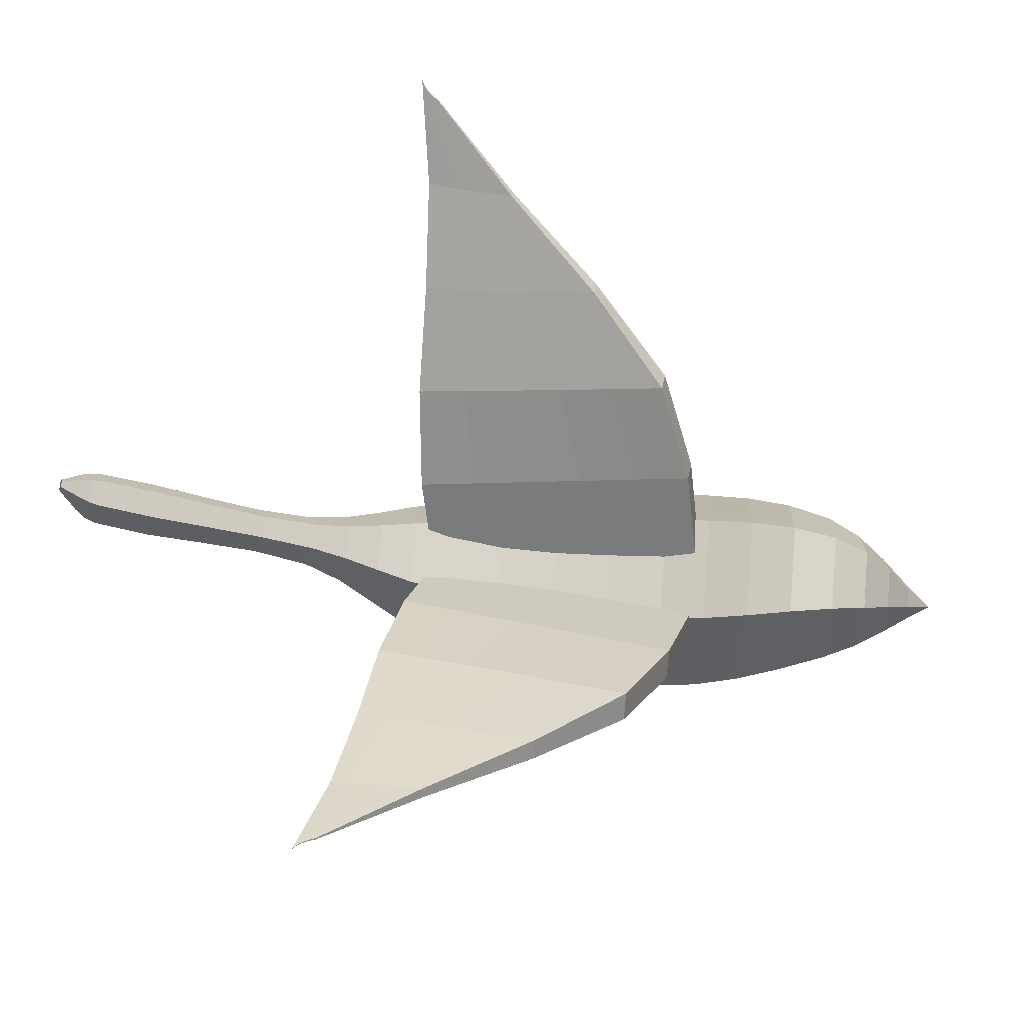
<metadata>
{"format":"obj","ext":"obj","renderer":"f3d","projection":"perspective","resolution":1024,"background":"white","views":[{"elev":75.1,"azim":-85.1,"up":"+Y"}]}
</metadata>
<code>
o bird.001
v 16.08 13.54 -6.932
v 16.15 13.47 -6.922
v 20.26 15.32 -11.07
v 20.25 15.33 -11.07
v 11.74 12.11 -2.31
v 11.88 11.97 -2.29
v 7.464 10.33 1.595
v 7.669 10.13 1.624
v 3.618 7.312 3.411
v 3.843 7.091 3.443
v -0.02227 3.74 4.325
v 0.2026 3.519 4.357
v 16.22 13.4 -6.912
v 20.28 15.31 -11.06
v 12.02 11.83 -2.269
v 7.874 9.926 1.654
v 4.068 6.87 3.475
v 0.4275 3.298 4.39
v 16.29 13.33 -6.902
v 20.29 15.3 -11.06
v 12.16 11.69 -2.249
v 8.079 9.724 1.683
v 4.293 6.65 3.508
v 0.6523 3.077 4.422
v 16.36 13.27 -6.892
v 20.3 15.29 -11.06
v 12.3 11.55 -2.228
v 8.284 9.523 1.712
v 4.518 6.429 3.54
v 0.8772 2.856 4.454
v 16.43 13.2 -6.882
v 20.31 15.28 -11.06
v 12.45 11.41 -2.208
v 8.489 9.322 1.742
v 4.743 6.208 3.572
v 1.102 2.635 4.487
v -0.1736 3.174 1.514
v 0.05127 2.953 1.546
v -0.3249 2.609 -1.298
v -0.1001 2.388 -1.266
v -0.4763 2.044 -4.109
v -0.2514 1.823 -4.077
v -0.6276 1.478 -6.921
v -0.4027 1.257 -6.889
v -0.7789 0.9128 -9.732
v -0.554 0.692 -9.7
v 0.2761 2.733 1.578
v 0.1248 2.167 -1.233
v -0.02652 1.602 -4.045
v -0.1779 1.036 -6.856
v -0.3292 0.4711 -9.668
v 0.501 2.512 1.611
v 0.3497 1.946 -1.201
v 0.1983 1.381 -4.012
v 0.04702 0.8156 -6.824
v -0.1043 0.2502 -9.635
v 0.7259 2.291 1.643
v 0.5745 1.725 -1.169
v 0.4232 1.16 -3.98
v 0.2719 0.5947 -6.792
v 0.1206 0.02935 -9.603
v 0.9507 2.07 1.675
v 0.7994 1.505 -1.136
v 0.6481 0.9392 -3.948
v 0.4968 0.3738 -6.759
v 0.3454 -0.1915 -9.571
v 2.862 4.485 -10.65
v 3.086 4.265 -10.61
v 7.055 7.679 -11.05
v 7.248 7.489 -11.02
v 11.84 10.41 -11.07
v 11.96 10.28 -11.05
v 16.67 13.01 -11.28
v 16.72 12.96 -11.27
v 21.13 15.83 -11.96
v 21.13 15.82 -11.96
v 3.311 4.044 -10.58
v 7.441 7.3 -11
v 12.09 10.16 -11.03
v 16.78 12.91 -11.26
v 21.14 15.82 -11.96
v 3.536 3.823 -10.55
v 7.634 7.11 -10.97
v 12.22 10.04 -11.02
v 16.83 12.86 -11.25
v 21.14 15.82 -11.96
v 3.761 3.602 -10.52
v 7.827 6.921 -10.94
v 12.34 9.913 -11
v 16.88 12.8 -11.25
v 21.14 15.81 -11.96
v 3.986 3.381 -10.49
v 8.02 6.732 -10.91
v 12.47 9.79 -10.98
v 16.94 12.75 -11.24
v 21.14 15.81 -11.96
v 20.95 15.7 -11.86
v 20.95 15.7 -11.86
v 20.77 15.59 -11.73
v 20.77 15.58 -11.73
v 20.59 15.49 -11.56
v 20.6 15.48 -11.55
v 20.42 15.41 -11.34
v 20.43 15.4 -11.33
v 20.96 15.69 -11.86
v 20.78 15.58 -11.73
v 20.61 15.48 -11.55
v 20.44 15.39 -11.33
v 20.96 15.69 -11.86
v 20.79 15.57 -11.73
v 20.62 15.47 -11.55
v 20.45 15.38 -11.33
v 20.96 15.69 -11.86
v 20.79 15.57 -11.73
v 20.62 15.46 -11.55
v 20.46 15.37 -11.33
v 20.97 15.68 -11.86
v 20.8 15.56 -11.73
v 20.63 15.45 -11.55
v 20.47 15.36 -11.33
v 16.51 13.07 -7.906
v 12.43 11.04 -4.123
v 8.381 8.775 -0.9023
v 4.591 5.643 0.7608
v 16.61 12.96 -8.852
v 12.43 10.7 -5.958
v 8.279 8.243 -3.492
v 4.44 5.077 -2.051
v 16.71 12.87 -9.722
v 12.43 10.38 -7.713
v 8.185 7.724 -6.025
v 4.289 4.512 -4.862
v 16.82 12.8 -10.52
v 12.44 10.07 -9.387
v 8.099 7.22 -8.499
v 4.137 3.946 -7.674
v 16.54 13.08 -10.56
v 11.8 10.71 -9.48
v 7.121 8.18 -8.64
v 3.013 5.051 -7.835
v 16.41 13.16 -9.765
v 11.77 11.02 -7.808
v 7.196 8.696 -6.168
v 3.164 5.616 -5.024
v 16.29 13.27 -8.898
v 11.75 11.37 -6.055
v 7.278 9.226 -3.636
v 3.316 6.181 -2.212
v 16.18 13.39 -7.953
v 11.74 11.73 -4.222
v 7.367 9.771 -1.048
v 3.467 6.747 0.5993
v -15.51 16.03 -8.452
v -15.43 16.09 -8.452
v -18.24 18.92 -12.98
v -18.25 18.91 -12.98
v -12.79 13.35 -3.414
v -12.63 13.48 -3.414
v -9.982 10.44 0.8924
v -9.753 10.61 0.8924
v -6.988 6.773 3.039
v -6.736 6.966 3.039
v -3.92 2.776 4.25
v -3.669 2.969 4.25
v -15.36 16.15 -8.452
v -18.22 18.93 -12.98
v -12.47 13.6 -3.414
v -9.524 10.79 0.8924
v -6.485 7.159 3.039
v -3.418 3.162 4.25
v -15.28 16.21 -8.452
v -18.21 18.94 -12.98
v -12.31 13.72 -3.414
v -9.295 10.97 0.8925
v -6.234 7.352 3.039
v -3.166 3.355 4.25
v -15.2 16.27 -8.452
v -18.2 18.95 -12.98
v -12.16 13.84 -3.414
v -9.066 11.14 0.8925
v -5.982 7.545 3.039
v -2.915 3.548 4.25
v -15.12 16.33 -8.452
v -18.19 18.96 -12.98
v -12 13.96 -3.414
v -8.837 11.32 0.8926
v -5.731 7.738 3.039
v -2.664 3.741 4.25
v -3.512 2.244 1.458
v -3.26 2.437 1.458
v -3.103 1.712 -1.334
v -2.851 1.905 -1.334
v -2.694 1.18 -4.127
v -2.442 1.372 -4.127
v -2.285 0.6474 -6.919
v -2.034 0.8403 -6.919
v -1.876 0.1152 -9.711
v -1.625 0.3081 -9.711
v -3.009 2.63 1.458
v -2.6 2.098 -1.334
v -2.191 1.565 -4.127
v -1.782 1.033 -6.919
v -1.373 0.501 -9.711
v -2.758 2.823 1.458
v -2.349 2.29 -1.334
v -1.94 1.758 -4.126
v -1.531 1.226 -6.919
v -1.122 0.6939 -9.711
v -2.506 3.016 1.458
v -2.097 2.483 -1.334
v -1.688 1.951 -4.126
v -1.279 1.419 -6.919
v -0.8706 0.8868 -9.711
v -2.255 3.209 1.458
v -1.846 2.676 -1.334
v -1.437 2.144 -4.126
v -1.028 1.612 -6.919
v -0.6192 1.08 -9.711
v -4.943 4.112 -10.92
v -4.692 4.305 -10.92
v -8.281 8.081 -11.7
v -8.065 8.247 -11.7
v -11.88 11.97 -12.18
v -11.74 12.08 -12.18
v -15.47 15.79 -12.85
v -15.41 15.84 -12.85
v -18.85 19.6 -13.94
v -18.85 19.6 -13.94
v -4.441 4.498 -10.92
v -7.85 8.412 -11.7
v -11.6 12.19 -12.18
v -15.35 15.89 -12.85
v -18.85 19.6 -13.94
v -4.189 4.691 -10.92
v -7.634 8.578 -11.7
v -11.46 12.3 -12.18
v -15.29 15.93 -12.85
v -18.84 19.6 -13.94
v -3.938 4.884 -10.92
v -7.418 8.743 -11.7
v -11.32 12.4 -12.18
v -15.23 15.98 -12.85
v -18.84 19.61 -13.94
v -3.687 5.077 -10.92
v -7.203 8.909 -11.7
v -11.18 12.51 -12.18
v -15.17 16.03 -12.85
v -18.84 19.61 -13.94
v -18.72 19.44 -13.83
v -18.71 19.44 -13.83
v -18.59 19.29 -13.69
v -18.58 19.29 -13.69
v -18.47 19.15 -13.49
v -18.46 19.16 -13.49
v -18.35 19.02 -13.26
v -18.34 19.03 -13.26
v -18.71 19.44 -13.83
v -18.57 19.3 -13.69
v -18.45 19.16 -13.49
v -18.33 19.04 -13.26
v -18.7 19.45 -13.83
v -18.57 19.3 -13.69
v -18.44 19.17 -13.49
v -18.32 19.05 -13.26
v -18.7 19.45 -13.83
v -18.56 19.31 -13.69
v -18.43 19.18 -13.49
v -18.31 19.06 -13.26
v -18.69 19.45 -13.83
v -18.56 19.31 -13.69
v -18.42 19.18 -13.49
v -18.3 19.06 -13.26
v -15.1 16.23 -9.482
v -11.8 13.63 -5.325
v -8.486 10.81 -1.738
v -5.322 7.206 0.247
v -15.1 16.15 -10.44
v -11.62 13.32 -7.157
v -8.147 10.31 -4.315
v -4.913 6.673 -2.545
v -15.11 16.09 -11.31
v -11.46 13.03 -8.911
v -7.82 9.829 -6.836
v -4.504 6.141 -5.337
v -15.13 16.05 -12.12
v -11.31 12.76 -10.58
v -7.505 9.361 -9.298
v -4.095 5.609 -8.13
v -15.45 15.8 -12.12
v -12.03 12.21 -10.58
v -8.597 8.523 -9.298
v -5.352 4.645 -8.13
v -15.44 15.83 -11.31
v -12.2 12.46 -8.911
v -8.926 8.98 -6.836
v -5.761 5.177 -5.338
v -15.45 15.88 -10.44
v -12.38 12.74 -7.158
v -9.267 9.453 -4.315
v -6.17 5.709 -2.545
v -15.47 15.95 -9.482
v -12.58 13.04 -5.325
v -9.619 9.939 -1.738
v -6.579 6.241 0.2468
v -0.1343 10.71 -28.59
v 0.152 10.18 -28.24
v -0.04742 10.5 -28.11
v -0.239 10.88 -28.53
v -0.1475 10.66 -28.05
v -0.2914 10.97 -28.5
v -0.7493 10.66 -28.05
v -0.6054 10.97 -28.5
v -0.9492 10.34 -28.17
v -0.7101 10.8 -28.56
v -1.049 10.18 -28.24
v -0.7625 10.71 -28.59
v -0.748 9.696 -28.42
v -0.6054 10.45 -28.68
v -0.3485 9.695 -28.42
v -0.3961 10.45 -28.68
v -0.1488 9.696 -28.42
v -0.2914 10.45 -28.68
v 0.4634 9.626 -27.91
v 0.1614 10.1 -27.7
v 0.009473 10.35 -27.6
v -0.9063 10.35 -27.6
v -1.21 9.864 -27.8
v -1.36 9.626 -27.91
v -0.9027 8.906 -28.2
v -0.2969 8.904 -28.2
v 0.005872 8.906 -28.2
v 0.7246 9.112 -27.53
v 0.3358 9.729 -27.27
v 0.1403 10.04 -27.15
v -1.037 10.04 -27.15
v -1.427 9.419 -27.4
v -1.621 9.112 -27.53
v -1.033 8.181 -27.9
v -0.2535 8.178 -27.9
v 0.1363 8.181 -27.9
v 0.8602 8.69 -27.03
v 0.424 9.405 -26.79
v 0.2059 9.762 -26.67
v -1.103 9.762 -26.67
v -1.539 9.047 -26.91
v -1.757 8.69 -27.03
v -1.103 7.618 -27.4
v -0.2303 7.618 -27.4
v 0.2059 7.618 -27.4
v 0.907 7.237 -24.45
v 0.4542 7.975 -24.19
v 0.2282 8.344 -24.06
v -1.125 8.344 -24.06
v -1.577 7.606 -24.32
v -1.804 7.237 -24.45
v -1.127 6.129 -24.84
v -0.2222 6.129 -24.84
v 0.2301 6.129 -24.84
v 0.7779 5.912 -21.79
v 0.3653 6.589 -21.56
v 0.1605 6.925 -21.44
v -1.057 6.925 -21.44
v -1.468 6.252 -21.67
v -1.675 5.912 -21.79
v -1.065 4.89 -22.13
v -0.2429 4.891 -22.14
v 0.1684 4.89 -22.13
v 0.6899 4.623 -19.11
v 0.3057 5.258 -18.91
v 0.1155 5.572 -18.8
v -1.012 5.572 -18.8
v -1.394 4.942 -19.01
v -1.587 4.623 -19.11
v -1.022 3.663 -19.42
v -0.2572 3.664 -19.42
v 0.1253 3.663 -19.42
v 0.8602 3.279 -16.47
v 0.424 3.993 -16.23
v 0.2059 4.351 -16.11
v -1.103 4.351 -16.11
v -1.539 3.636 -16.35
v -1.757 3.279 -16.47
v -1.103 2.207 -16.84
v -0.2303 2.207 -16.84
v 0.2059 2.207 -16.84
v 1.323 2.151 -14.71
v 0.7294 3.164 -14.49
v 0.4343 3.663 -14.38
v -1.331 3.663 -14.38
v -1.922 2.659 -14.6
v -2.22 2.151 -14.71
v -1.337 0.637 -15.05
v -0.1525 0.6411 -15.06
v 0.4397 0.637 -15.05
v 2.037 0.937 -13.04
v 1.211 2.362 -12.76
v 0.7972 3.072 -12.62
v -1.694 3.072 -12.62
v -2.521 1.65 -12.9
v -2.934 0.937 -13.04
v -1.689 -1.185 -13.46
v -0.03475 -1.183 -13.47
v 0.7926 -1.185 -13.46
v 2.795 -0.1386 -11.33
v 1.721 1.714 -10.99
v 1.181 2.643 -10.83
v -2.077 2.643 -10.83
v -3.156 0.7864 -11.16
v -3.692 -0.1386 -11.33
v -2.065 -2.9 -11.82
v 0.09057 -2.9 -11.82
v 1.168 -2.9 -11.82
v 3.389 -0.8517 -9.432
v 2.11 1.345 -9.144
v 1.47 2.444 -9
v -2.367 2.444 -9
v -3.646 0.2467 -9.288
v -4.286 -0.8517 -9.432
v -2.367 -4.147 -9.864
v 0.1912 -4.147 -9.864
v 1.47 -4.147 -9.864
v 3.995 -1.33 -6.481
v 2.518 1.221 -6.215
v 1.777 2.499 -6.091
v -2.674 2.499 -6.091
v -4.154 -0.0555 -6.345
v -4.892 -1.33 -6.481
v -2.667 -5.148 -6.865
v 0.2913 -5.15 -6.86
v 1.77 -5.148 -6.865
v 4.51 -1.489 -3.459
v 2.861 1.367 -3.268
v 2.034 2.796 -3.183
v -2.931 2.796 -3.183
v -4.583 -0.06196 -3.36
v -5.407 -1.489 -3.459
v -2.925 -5.765 -3.73
v 0.3771 -5.766 -3.723
v 2.028 -5.765 -3.73
v 4.867 -1.366 -0.4117
v 3.097 1.702 -0.319
v 2.211 3.236 -0.2801
v -3.108 3.236 -0.2801
v -4.879 0.1676 -0.363
v -5.764 -1.366 -0.4117
v -3.105 -5.965 -0.5422
v 0.4372 -5.965 -0.5376
v 2.208 -5.965 -0.5422
v 5.001 -0.9996 2.615
v 3.185 2.147 2.615
v 2.276 3.72 2.615
v -3.173 3.72 2.615
v -4.99 0.5735 2.615
v -5.898 -0.9996 2.615
v -3.173 -5.719 2.615
v 0.4598 -5.719 2.615
v 2.276 -5.719 2.615
v 4.905 -0.2711 4.916
v 3.119 2.815 4.87
v 2.226 4.356 4.859
v -3.122 4.356 4.859
v -4.91 1.272 4.889
v -5.802 -0.2711 4.916
v -3.128 -4.908 4.971
v 0.445 -4.911 4.963
v 2.231 -4.908 4.971
v 4.612 0.8536 7.108
v 2.921 3.769 7.077
v 2.074 5.22 7.085
v -2.971 5.22 7.085
v -4.665 2.312 7.085
v -5.509 0.8536 7.108
v -2.985 -3.539 7.132
v 0.398 -3.544 7.116
v 2.089 -3.539 7.132
v 4.11 1.919 9.268
v 2.586 4.546 9.268
v 1.822 5.852 9.291
v -2.719 5.852 9.291
v -4.246 3.234 9.261
v -5.007 1.919 9.268
v -2.735 -2.044 9.249
v 0.3147 -2.049 9.235
v 1.838 -2.044 9.249
v 3.389 2.468 11.48
v 2.11 4.683 11.48
v 1.47 5.791 11.48
v -2.367 5.791 11.48
v -3.646 3.576 11.48
v -4.286 2.468 11.48
v -2.367 -0.8558 11.48
v 0.1912 -0.8558 11.48
v 1.47 -0.8558 11.48
v 2.605 2.249 13.11
v 1.564 3.998 13.21
v 1.049 4.852 13.27
v -1.946 4.852 13.27
v -2.981 3.129 13.15
v -3.502 2.249 13.11
v -2.008 -0.4629 12.94
v 0.07289 -0.4722 12.91
v 1.111 -0.4629 12.94
v 1.626 1.563 14.57
v 0.914 2.748 14.66
v 0.5629 3.323 14.72
v -1.46 3.323 14.72
v -2.166 2.16 14.61
v -2.523 1.563 14.57
v -1.515 -0.2936 14.42
v -0.09162 -0.3019 14.4
v 0.618 -0.2936 14.42
v 0.5697 0.6903 15.97
v 0.2225 1.273 16
v 0.05087 1.558 16.02
v -0.9477 1.558 16.02
v -1.293 0.9836 15.98
v -1.467 0.6903 15.97
v -0.9683 -0.2139 15.91
v -0.2746 -0.217 15.9
v 0.07152 -0.2139 15.91
v -0.448 -0.08903 17.39
v -0.4481 -0.08881 17.39
v -0.4482 -0.0887 17.39
v -0.4486 -0.0887 17.39
v -0.4487 -0.08892 17.39
v -0.4488 -0.08903 17.39
v -0.4486 -0.08936 17.39
v -0.4483 -0.08936 17.39
v -0.4482 -0.08936 17.39
v -0.3961 10.45 -28.68
v -0.239 10.88 -28.53
v -0.1343 10.71 -28.59
v -0.2914 10.45 -28.68
v -0.6054 10.97 -28.5
v -0.2914 10.97 -28.5
v -0.7101 10.8 -28.56
v -0.6054 10.45 -28.68
v -0.7625 10.71 -28.59
v -0.448 -0.08903 17.39
v -0.4483 -0.08936 17.39
v -0.4482 -0.08936 17.39
v -0.4481 -0.08881 17.39
v -0.4487 -0.08892 17.39
v -0.4486 -0.08936 17.39
v -0.4488 -0.08903 17.39
v -0.4486 -0.0887 17.39
v -0.4482 -0.0887 17.39
f 1 2 3 4
f 5 6 2 1
f 7 8 6 5
f 9 10 8 7
f 11 12 10 9
f 2 13 14 3
f 6 15 13 2
f 8 16 15 6
f 10 17 16 8
f 12 18 17 10
f 13 19 20 14
f 15 21 19 13
f 16 22 21 15
f 17 23 22 16
f 18 24 23 17
f 19 25 26 20
f 21 27 25 19
f 22 28 27 21
f 23 29 28 22
f 24 30 29 23
f 25 31 32 26
f 27 33 31 25
f 28 34 33 27
f 29 35 34 28
f 30 36 35 29
f 37 38 12 11
f 39 40 38 37
f 41 42 40 39
f 43 44 42 41
f 45 46 44 43
f 38 47 18 12
f 40 48 47 38
f 42 49 48 40
f 44 50 49 42
f 46 51 50 44
f 47 52 24 18
f 48 53 52 47
f 49 54 53 48
f 50 55 54 49
f 51 56 55 50
f 52 57 30 24
f 53 58 57 52
f 54 59 58 53
f 55 60 59 54
f 56 61 60 55
f 57 62 36 30
f 58 63 62 57
f 59 64 63 58
f 60 65 64 59
f 61 66 65 60
f 67 68 46 45
f 69 70 68 67
f 71 72 70 69
f 73 74 72 71
f 75 76 74 73
f 68 77 51 46
f 70 78 77 68
f 72 79 78 70
f 74 80 79 72
f 76 81 80 74
f 77 82 56 51
f 78 83 82 77
f 79 84 83 78
f 80 85 84 79
f 81 86 85 80
f 82 87 61 56
f 83 88 87 82
f 84 89 88 83
f 85 90 89 84
f 86 91 90 85
f 87 92 66 61
f 88 93 92 87
f 89 94 93 88
f 90 95 94 89
f 91 96 95 90
f 97 98 76 75
f 99 100 98 97
f 101 102 100 99
f 103 104 102 101
f 4 3 104 103
f 98 105 81 76
f 100 106 105 98
f 102 107 106 100
f 104 108 107 102
f 3 14 108 104
f 105 109 86 81
f 106 110 109 105
f 107 111 110 106
f 108 112 111 107
f 14 20 112 108
f 109 113 91 86
f 110 114 113 109
f 111 115 114 110
f 112 116 115 111
f 20 26 116 112
f 113 117 96 91
f 114 118 117 113
f 115 119 118 114
f 116 120 119 115
f 26 32 120 116
f 31 121 120 32
f 33 122 121 31
f 34 123 122 33
f 35 124 123 34
f 36 62 124 35
f 121 125 119 120
f 122 126 125 121
f 123 127 126 122
f 124 128 127 123
f 62 63 128 124
f 125 129 118 119
f 126 130 129 125
f 127 131 130 126
f 128 132 131 127
f 63 64 132 128
f 129 133 117 118
f 130 134 133 129
f 131 135 134 130
f 132 136 135 131
f 64 65 136 132
f 133 95 96 117
f 134 94 95 133
f 135 93 94 134
f 136 92 93 135
f 65 66 92 136
f 73 137 97 75
f 71 138 137 73
f 69 139 138 71
f 67 140 139 69
f 45 43 140 67
f 137 141 99 97
f 138 142 141 137
f 139 143 142 138
f 140 144 143 139
f 43 41 144 140
f 141 145 101 99
f 142 146 145 141
f 143 147 146 142
f 144 148 147 143
f 41 39 148 144
f 145 149 103 101
f 146 150 149 145
f 147 151 150 146
f 148 152 151 147
f 39 37 152 148
f 149 1 4 103
f 150 5 1 149
f 151 7 5 150
f 152 9 7 151
f 37 11 9 152
f 153 154 155 156
f 157 158 154 153
f 159 160 158 157
f 161 162 160 159
f 163 164 162 161
f 154 165 166 155
f 158 167 165 154
f 160 168 167 158
f 162 169 168 160
f 164 170 169 162
f 165 171 172 166
f 167 173 171 165
f 168 174 173 167
f 169 175 174 168
f 170 176 175 169
f 171 177 178 172
f 173 179 177 171
f 174 180 179 173
f 175 181 180 174
f 176 182 181 175
f 177 183 184 178
f 179 185 183 177
f 180 186 185 179
f 181 187 186 180
f 182 188 187 181
f 189 190 164 163
f 191 192 190 189
f 193 194 192 191
f 195 196 194 193
f 197 198 196 195
f 190 199 170 164
f 192 200 199 190
f 194 201 200 192
f 196 202 201 194
f 198 203 202 196
f 199 204 176 170
f 200 205 204 199
f 201 206 205 200
f 202 207 206 201
f 203 208 207 202
f 204 209 182 176
f 205 210 209 204
f 206 211 210 205
f 207 212 211 206
f 208 213 212 207
f 209 214 188 182
f 210 215 214 209
f 211 216 215 210
f 212 217 216 211
f 213 218 217 212
f 219 220 198 197
f 221 222 220 219
f 223 224 222 221
f 225 226 224 223
f 227 228 226 225
f 220 229 203 198
f 222 230 229 220
f 224 231 230 222
f 226 232 231 224
f 228 233 232 226
f 229 234 208 203
f 230 235 234 229
f 231 236 235 230
f 232 237 236 231
f 233 238 237 232
f 234 239 213 208
f 235 240 239 234
f 236 241 240 235
f 237 242 241 236
f 238 243 242 237
f 239 244 218 213
f 240 245 244 239
f 241 246 245 240
f 242 247 246 241
f 243 248 247 242
f 249 250 228 227
f 251 252 250 249
f 253 254 252 251
f 255 256 254 253
f 156 155 256 255
f 250 257 233 228
f 252 258 257 250
f 254 259 258 252
f 256 260 259 254
f 155 166 260 256
f 257 261 238 233
f 258 262 261 257
f 259 263 262 258
f 260 264 263 259
f 166 172 264 260
f 261 265 243 238
f 262 266 265 261
f 263 267 266 262
f 264 268 267 263
f 172 178 268 264
f 265 269 248 243
f 266 270 269 265
f 267 271 270 266
f 268 272 271 267
f 178 184 272 268
f 183 273 272 184
f 185 274 273 183
f 186 275 274 185
f 187 276 275 186
f 188 214 276 187
f 273 277 271 272
f 274 278 277 273
f 275 279 278 274
f 276 280 279 275
f 214 215 280 276
f 277 281 270 271
f 278 282 281 277
f 279 283 282 278
f 280 284 283 279
f 215 216 284 280
f 281 285 269 270
f 282 286 285 281
f 283 287 286 282
f 284 288 287 283
f 216 217 288 284
f 285 247 248 269
f 286 246 247 285
f 287 245 246 286
f 288 244 245 287
f 217 218 244 288
f 225 289 249 227
f 223 290 289 225
f 221 291 290 223
f 219 292 291 221
f 197 195 292 219
f 289 293 251 249
f 290 294 293 289
f 291 295 294 290
f 292 296 295 291
f 195 193 296 292
f 293 297 253 251
f 294 298 297 293
f 295 299 298 294
f 296 300 299 295
f 193 191 300 296
f 297 301 255 253
f 298 302 301 297
f 299 303 302 298
f 300 304 303 299
f 191 189 304 300
f 301 153 156 255
f 302 157 153 301
f 303 159 157 302
f 304 161 159 303
f 189 163 161 304
f 305 306 307 308
f 308 307 309 310
f 310 309 311 312
f 312 311 313 314
f 314 313 315 316
f 316 315 317 318
f 318 317 319 320
f 320 319 321 322
f 322 321 306 305
f 306 323 324 307
f 307 324 325 309
f 309 325 326 311
f 311 326 327 313
f 313 327 328 315
f 315 328 329 317
f 317 329 330 319
f 319 330 331 321
f 321 331 323 306
f 323 332 333 324
f 324 333 334 325
f 325 334 335 326
f 326 335 336 327
f 327 336 337 328
f 328 337 338 329
f 329 338 339 330
f 330 339 340 331
f 331 340 332 323
f 332 341 342 333
f 333 342 343 334
f 334 343 344 335
f 335 344 345 336
f 336 345 346 337
f 337 346 347 338
f 338 347 348 339
f 339 348 349 340
f 340 349 341 332
f 341 350 351 342
f 342 351 352 343
f 343 352 353 344
f 344 353 354 345
f 345 354 355 346
f 346 355 356 347
f 347 356 357 348
f 348 357 358 349
f 349 358 350 341
f 350 359 360 351
f 351 360 361 352
f 352 361 362 353
f 353 362 363 354
f 354 363 364 355
f 355 364 365 356
f 356 365 366 357
f 357 366 367 358
f 358 367 359 350
f 359 368 369 360
f 360 369 370 361
f 361 370 371 362
f 362 371 372 363
f 363 372 373 364
f 364 373 374 365
f 365 374 375 366
f 366 375 376 367
f 367 376 368 359
f 368 377 378 369
f 369 378 379 370
f 370 379 380 371
f 371 380 381 372
f 372 381 382 373
f 373 382 383 374
f 374 383 384 375
f 375 384 385 376
f 376 385 377 368
f 377 386 387 378
f 378 387 388 379
f 379 388 389 380
f 380 389 390 381
f 381 390 391 382
f 382 391 392 383
f 383 392 393 384
f 384 393 394 385
f 385 394 386 377
f 386 395 396 387
f 387 396 397 388
f 388 397 398 389
f 389 398 399 390
f 390 399 400 391
f 391 400 401 392
f 392 401 402 393
f 393 402 403 394
f 394 403 395 386
f 395 404 405 396
f 396 405 406 397
f 397 406 407 398
f 398 407 408 399
f 399 408 409 400
f 400 409 410 401
f 401 410 411 402
f 402 411 412 403
f 403 412 404 395
f 404 413 414 405
f 405 414 415 406
f 406 415 416 407
f 407 416 417 408
f 408 417 418 409
f 409 418 419 410
f 410 419 420 411
f 411 420 421 412
f 412 421 413 404
f 413 422 423 414
f 414 423 424 415
f 415 424 425 416
f 416 425 426 417
f 417 426 427 418
f 418 427 428 419
f 419 428 429 420
f 420 429 430 421
f 421 430 422 413
f 422 431 432 423
f 423 432 433 424
f 424 433 434 425
f 425 434 435 426
f 426 435 436 427
f 427 436 437 428
f 428 437 438 429
f 429 438 439 430
f 430 439 431 422
f 431 440 441 432
f 432 441 442 433
f 433 442 443 434
f 434 443 444 435
f 435 444 445 436
f 436 445 446 437
f 437 446 447 438
f 438 447 448 439
f 439 448 440 431
f 440 449 450 441
f 441 450 451 442
f 442 451 452 443
f 443 452 453 444
f 444 453 454 445
f 445 454 455 446
f 446 455 456 447
f 447 456 457 448
f 448 457 449 440
f 449 458 459 450
f 450 459 460 451
f 451 460 461 452
f 452 461 462 453
f 453 462 463 454
f 454 463 464 455
f 455 464 465 456
f 456 465 466 457
f 457 466 458 449
f 458 467 468 459
f 459 468 469 460
f 460 469 470 461
f 461 470 471 462
f 462 471 472 463
f 463 472 473 464
f 464 473 474 465
f 465 474 475 466
f 466 475 467 458
f 467 476 477 468
f 468 477 478 469
f 469 478 479 470
f 470 479 480 471
f 471 480 481 472
f 472 481 482 473
f 473 482 483 474
f 474 483 484 475
f 475 484 476 467
f 476 485 486 477
f 477 486 487 478
f 478 487 488 479
f 479 488 489 480
f 480 489 490 481
f 481 490 491 482
f 482 491 492 483
f 483 492 493 484
f 484 493 485 476
f 485 494 495 486
f 486 495 496 487
f 487 496 497 488
f 488 497 498 489
f 489 498 499 490
f 490 499 500 491
f 491 500 501 492
f 492 501 502 493
f 493 502 494 485
f 494 503 504 495
f 495 504 505 496
f 496 505 506 497
f 497 506 507 498
f 498 507 508 499
f 499 508 509 500
f 500 509 510 501
f 501 510 511 502
f 502 511 503 494
f 503 512 513 504
f 504 513 514 505
f 505 514 515 506
f 506 515 516 507
f 507 516 517 508
f 508 517 518 509
f 509 518 519 510
f 510 519 520 511
f 511 520 512 503
f 512 521 522 513
f 513 522 523 514
f 514 523 524 515
f 515 524 525 516
f 516 525 526 517
f 517 526 527 518
f 518 527 528 519
f 519 528 529 520
f 520 529 521 512
f 530 531 532
f 533 530 532
f 534 535 531
f 536 534 531
f 530 536 531
f 530 537 536
f 537 538 536
f 539 540 541
f 539 542 540
f 543 544 540
f 542 543 540
f 543 545 544
f 542 546 543
f 542 547 546

</code>
